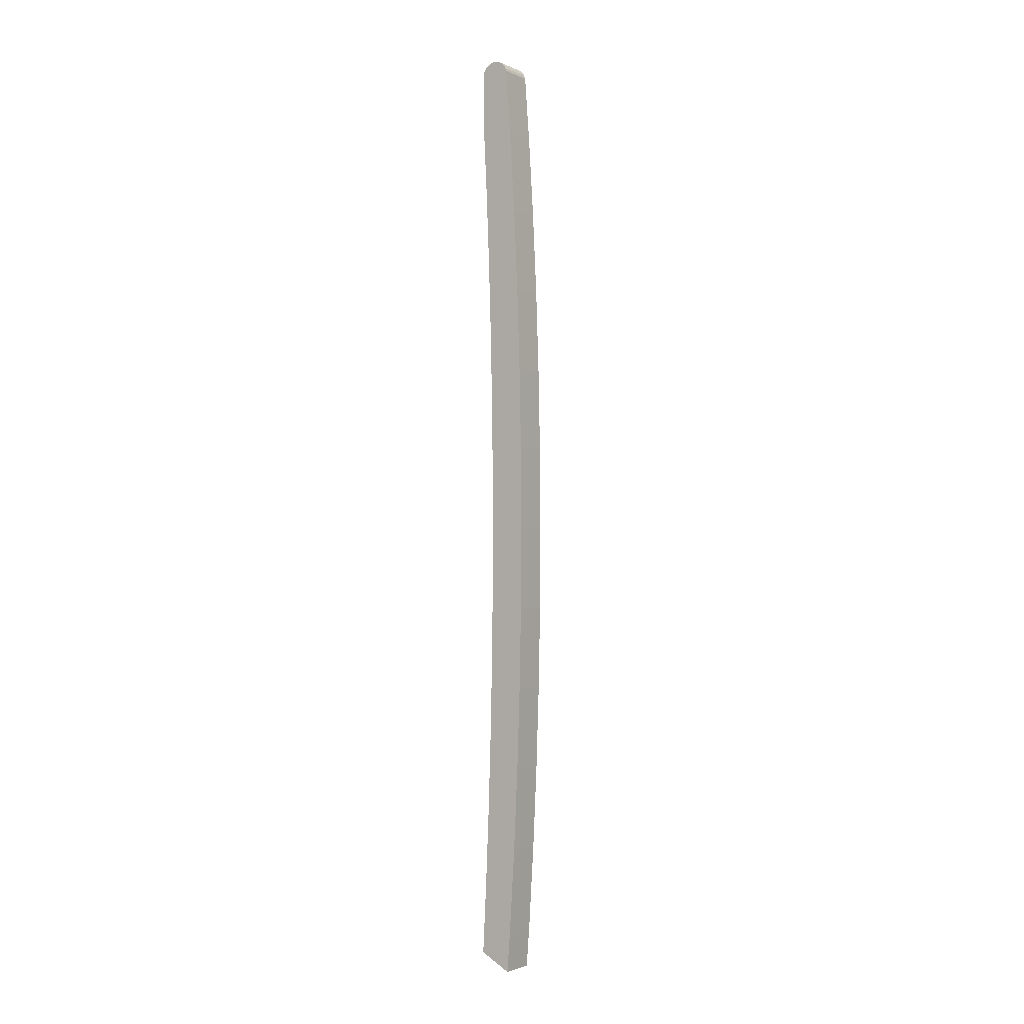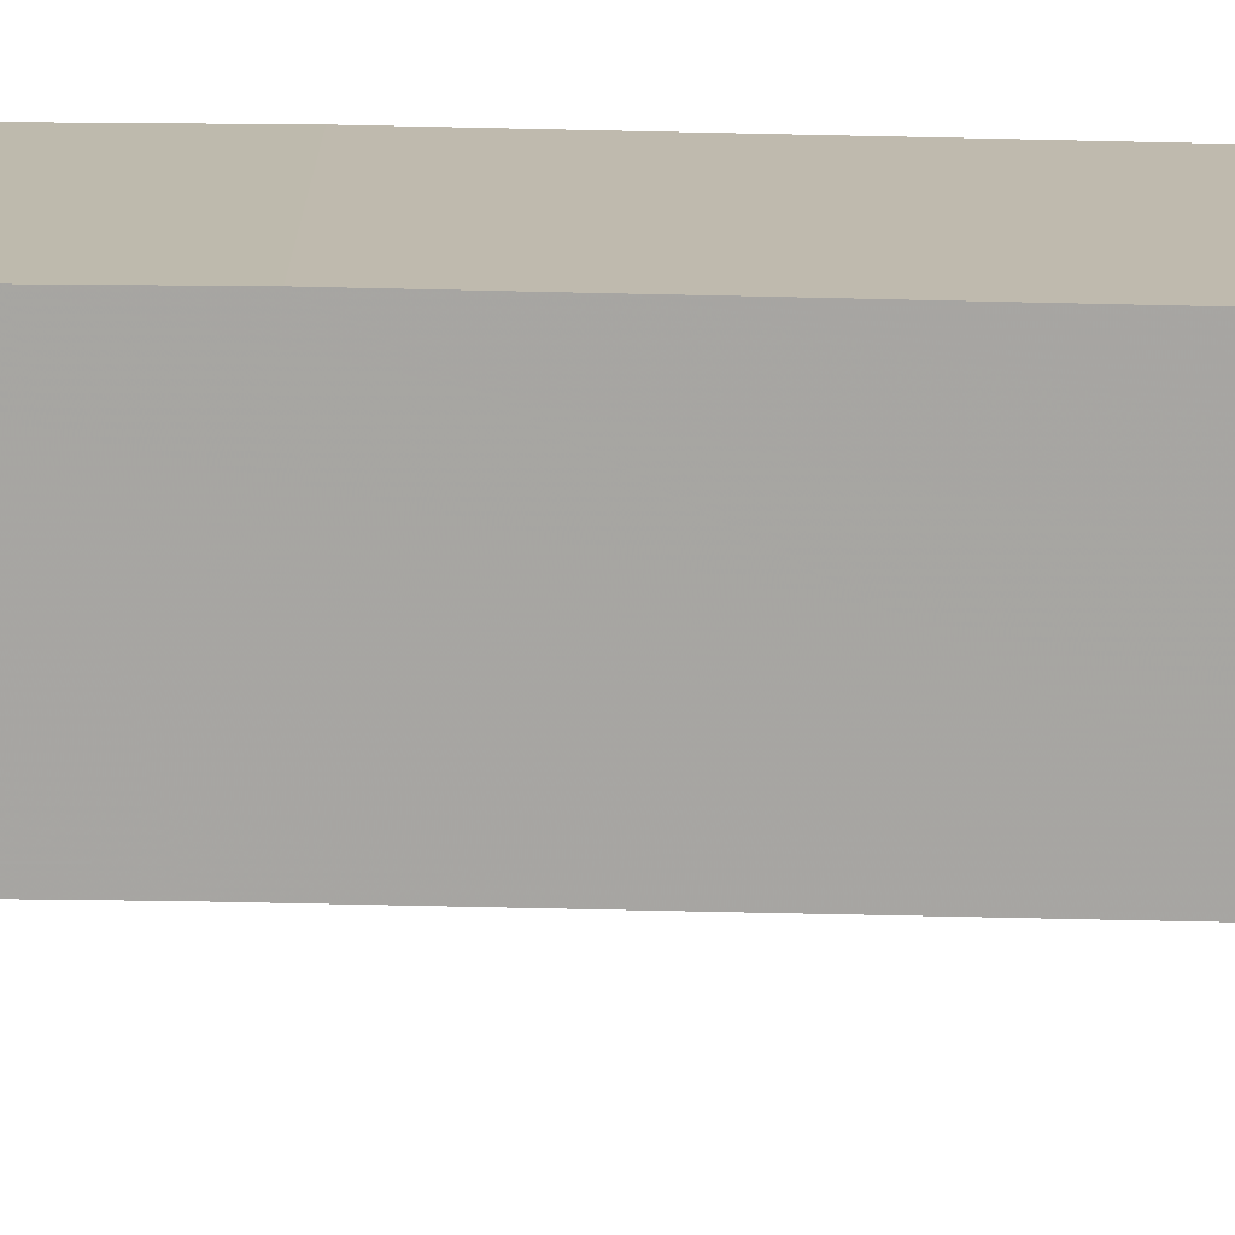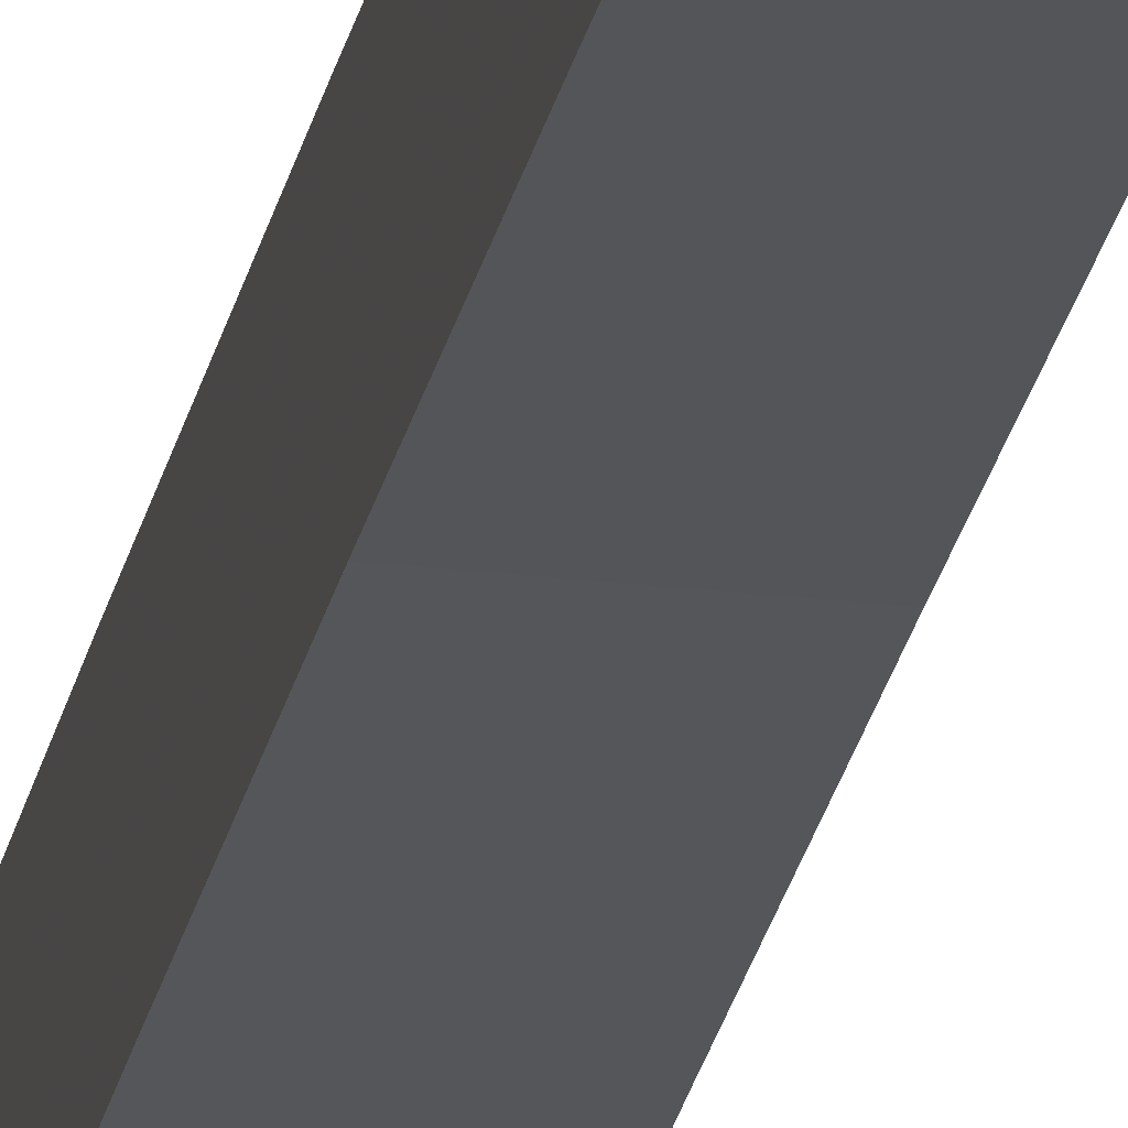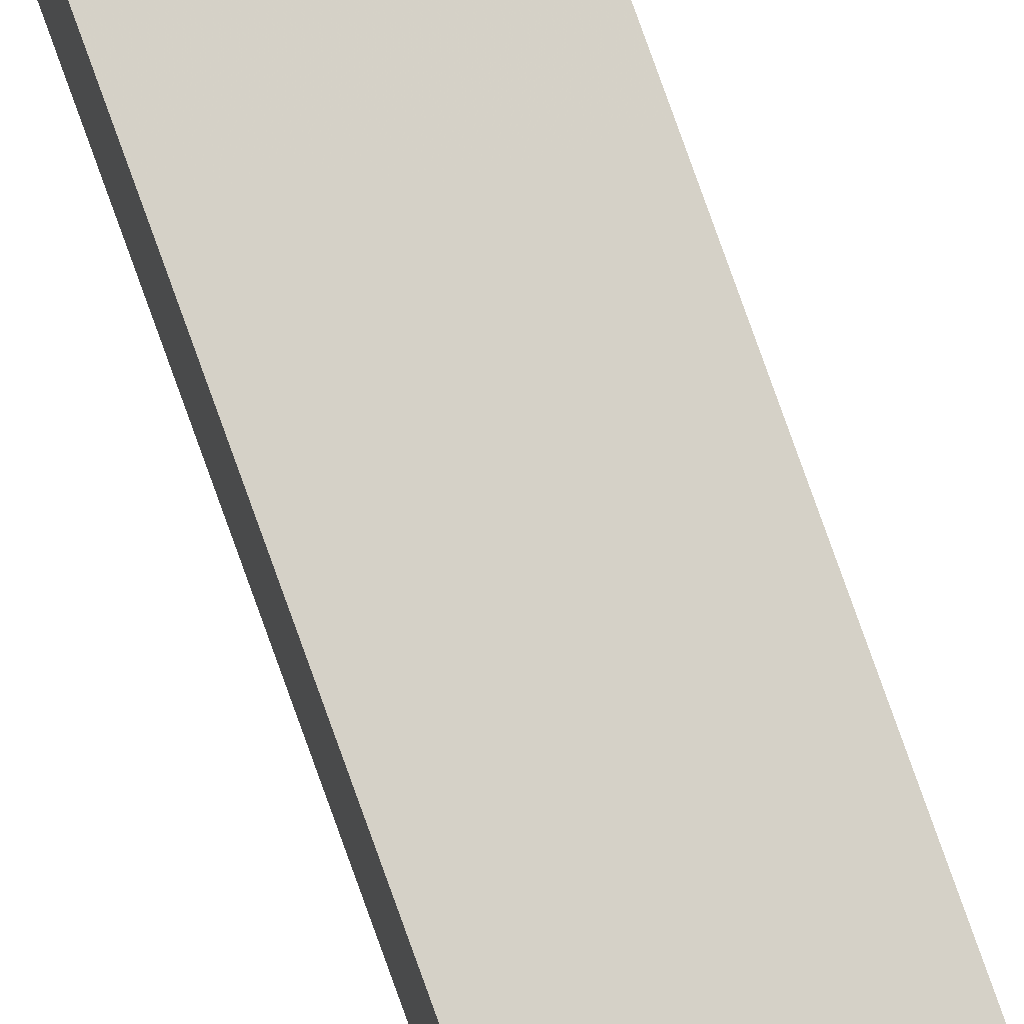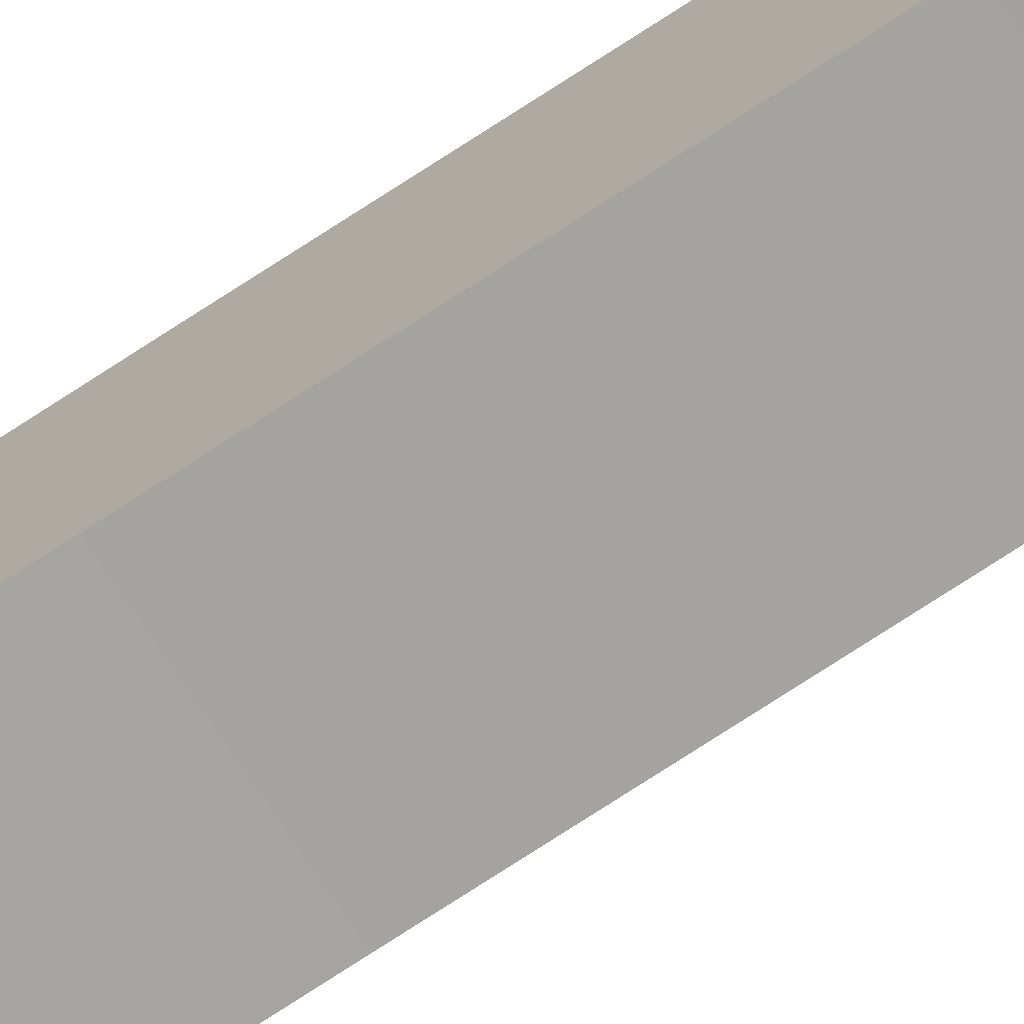
<metadata>
{"format":"obj","ext":"obj","renderer":"f3d","projection":"perspective","resolution":1024,"background":"white","views":[{"elev":-2.1,"azim":124.2,"up":"+Z"},{"elev":15.5,"azim":-86.7,"up":"+Y"},{"elev":-24.9,"azim":169.0,"up":"+Y"},{"elev":79.1,"azim":-19.7,"up":"+Y"},{"elev":-73.1,"azim":-56.6,"up":"+Y"}]}
</metadata>
<code>
v -0.2885 0.2423 0.7304
v -0.2885 0.2501 0.7304
v -0.2885 0.2462 0.7309
v -0.2885 0.2387 0.7291
v -0.3303 0.2462 0.7309
v -0.3303 0.2423 0.7304
v -0.3303 0.2387 0.7291
v -0.2885 0.2538 0.7291
v -0.3303 0.2501 0.7304
v -0.3303 0.2354 0.7269
v -0.2885 0.2354 0.7269
v -0.3303 0.2538 0.7291
v -0.3303 0.2571 0.7269
v -0.2885 0.2571 0.7269
v -0.3303 0.2327 0.7241
v -0.3303 0.2598 0.7241
v -0.2885 0.2327 0.7241
v -0.2885 0.2598 0.7241
v -0.2885 0.2307 0.7207
v -0.3303 0.2618 0.7207
v -0.3303 0.2307 0.7207
v -0.2885 0.2618 0.7207
v -0.2885 0.2295 0.7169
v -0.3303 0.2629 0.7169
v -0.3303 0.2295 0.7169
v -0.2885 0.2629 0.7169
v -0.3303 0.2295 0.6573
v -0.3303 0.2687 0.6405
v -0.2885 0.2295 0.6573
v -0.2885 0.2687 0.6405
v -0.2885 0.2338 0.573
v -0.3303 0.2338 0.573
v -0.2885 0.2746 0.5441
v -0.3303 0.2746 0.5441
v -0.2885 0.2373 0.4887
v -0.3303 0.2373 0.4887
v -0.3303 0.2793 0.4476
v -0.2885 0.2793 0.4476
v -0.2885 0.24 0.4044
v -0.3303 0.24 0.4044
v -0.2885 0.2826 0.351
v -0.3303 0.2826 0.351
v -0.2885 0.2419 0.3201
v -0.3303 0.2419 0.3201
v -0.3303 0.2846 0.2544
v -0.2885 0.2846 0.2544
v -0.2885 0.2431 0.2357
v -0.3303 0.2431 0.2357
v -0.2885 0.2852 0.1578
v -0.3303 0.2852 0.1578
v -0.2885 0.2435 0.1514
v -0.3303 0.2435 0.1514
v -0.3303 0.2846 0.06124
v -0.2885 0.2846 0.06124
v -0.2885 0.2431 0.06699
v -0.3303 0.2431 0.06699
v -0.2885 0.2826 -0.03534
v -0.3303 0.2419 -0.01737
v -0.3303 0.2826 -0.03534
v -0.2885 0.2419 -0.01737
v -0.2885 0.2793 -0.1319
v -0.2885 0.24 -0.1017
v -0.3303 0.24 -0.1017
v -0.3303 0.2793 -0.1319
v -0.3303 0.2746 -0.2284
v -0.2885 0.2373 -0.186
v -0.3303 0.2373 -0.186
v -0.2885 0.2746 -0.2284
v -0.3303 0.2687 -0.3248
v -0.3303 0.2338 -0.2703
v -0.2885 0.2338 -0.2703
v -0.2885 0.2687 -0.3248
v -0.2885 0.265 -0.374
v -0.3303 0.2295 -0.3546
v -0.2885 0.2295 -0.3546
v -0.3303 0.265 -0.374
f 1 2 3
f 2 1 4
f 3 2 1
f 4 1 2
f 2 5 3
f 3 5 2
f 3 6 1
f 1 6 3
f 1 7 4
f 4 7 1
f 2 4 8
f 8 4 2
f 5 2 9
f 9 2 5
f 6 3 5
f 5 3 6
f 7 1 6
f 6 1 7
f 10 4 7
f 7 4 10
f 8 4 11
f 11 4 8
f 8 9 2
f 2 9 8
f 9 6 5
f 5 6 9
f 6 12 7
f 7 12 6
f 4 10 11
f 11 10 4
f 7 13 10
f 10 13 7
f 8 11 14
f 14 11 8
f 9 8 12
f 12 8 9
f 6 9 12
f 12 9 6
f 7 12 13
f 13 12 7
f 15 11 10
f 10 11 15
f 10 13 16
f 16 13 10
f 14 11 17
f 17 11 14
f 14 12 8
f 8 12 14
f 12 14 13
f 13 14 12
f 11 15 17
f 17 15 11
f 10 16 15
f 15 16 10
f 14 16 13
f 13 16 14
f 14 17 18
f 18 17 14
f 15 19 17
f 17 19 15
f 15 16 20
f 20 16 15
f 16 14 18
f 18 14 16
f 18 17 19
f 19 17 18
f 19 15 21
f 21 15 19
f 16 22 20
f 20 22 16
f 15 20 21
f 21 20 15
f 22 16 18
f 18 16 22
f 18 19 22
f 22 19 18
f 21 23 19
f 19 23 21
f 22 24 20
f 20 24 22
f 21 20 24
f 24 20 21
f 22 19 23
f 23 19 22
f 23 21 25
f 25 21 23
f 24 22 26
f 26 22 24
f 21 24 25
f 25 24 21
f 22 23 26
f 26 23 22
f 27 23 25
f 25 23 27
f 26 28 24
f 24 28 26
f 25 24 28
f 28 24 25
f 26 23 29
f 29 23 26
f 23 27 29
f 29 27 23
f 25 28 27
f 27 28 25
f 28 26 30
f 30 26 28
f 26 29 30
f 30 29 26
f 27 31 29
f 29 31 27
f 27 28 32
f 32 28 27
f 33 28 30
f 30 28 33
f 30 29 31
f 31 29 30
f 31 27 32
f 32 27 31
f 32 28 34
f 34 28 32
f 28 33 34
f 34 33 28
f 30 31 33
f 33 31 30
f 32 35 31
f 31 35 32
f 32 34 36
f 36 34 32
f 33 37 34
f 34 37 33
f 33 31 35
f 35 31 33
f 35 32 36
f 36 32 35
f 36 34 37
f 37 34 36
f 37 33 38
f 38 33 37
f 33 35 38
f 38 35 33
f 36 39 35
f 35 39 36
f 36 37 40
f 40 37 36
f 41 37 38
f 38 37 41
f 38 35 39
f 39 35 38
f 39 36 40
f 40 36 39
f 40 37 42
f 42 37 40
f 37 41 42
f 42 41 37
f 38 39 41
f 41 39 38
f 40 43 39
f 39 43 40
f 40 42 44
f 44 42 40
f 41 45 42
f 42 45 41
f 41 39 43
f 43 39 41
f 43 40 44
f 44 40 43
f 44 42 45
f 45 42 44
f 45 41 46
f 46 41 45
f 41 43 46
f 46 43 41
f 44 47 43
f 43 47 44
f 44 45 48
f 48 45 44
f 49 45 46
f 46 45 49
f 46 43 47
f 47 43 46
f 47 44 48
f 48 44 47
f 48 45 50
f 50 45 48
f 45 49 50
f 50 49 45
f 46 47 49
f 49 47 46
f 48 51 47
f 47 51 48
f 48 50 52
f 52 50 48
f 49 53 50
f 50 53 49
f 49 47 51
f 51 47 49
f 51 48 52
f 52 48 51
f 52 50 53
f 53 50 52
f 53 49 54
f 54 49 53
f 49 51 54
f 54 51 49
f 52 55 51
f 51 55 52
f 52 53 56
f 56 53 52
f 57 53 54
f 54 53 57
f 54 51 55
f 55 51 54
f 55 52 56
f 56 52 55
f 56 53 58
f 58 53 56
f 53 57 59
f 59 57 53
f 54 60 57
f 57 60 54
f 54 55 60
f 60 55 54
f 56 60 55
f 55 60 56
f 58 53 59
f 59 53 58
f 60 56 58
f 58 56 60
f 61 59 57
f 57 59 61
f 57 60 62
f 62 60 57
f 58 59 63
f 63 59 58
f 58 62 60
f 60 62 58
f 59 61 64
f 64 61 59
f 57 62 61
f 61 62 57
f 63 59 64
f 64 59 63
f 62 58 63
f 63 58 62
f 61 65 64
f 64 65 61
f 61 62 66
f 66 62 61
f 63 64 67
f 67 64 63
f 63 66 62
f 62 66 63
f 65 61 68
f 68 61 65
f 67 64 65
f 65 64 67
f 61 66 68
f 68 66 61
f 66 63 67
f 67 63 66
f 68 69 65
f 65 69 68
f 67 65 70
f 70 65 67
f 68 66 71
f 71 66 68
f 67 71 66
f 66 71 67
f 69 68 72
f 72 68 69
f 70 65 69
f 69 65 70
f 71 67 70
f 70 67 71
f 68 71 72
f 72 71 68
f 73 69 72
f 72 69 73
f 70 69 74
f 74 69 70
f 70 75 71
f 71 75 70
f 72 71 75
f 75 71 72
f 69 73 76
f 76 73 69
f 72 75 73
f 73 75 72
f 74 69 76
f 76 69 74
f 75 70 74
f 74 70 75
f 75 76 73
f 73 76 75
f 76 75 74
f 74 75 76

</code>
